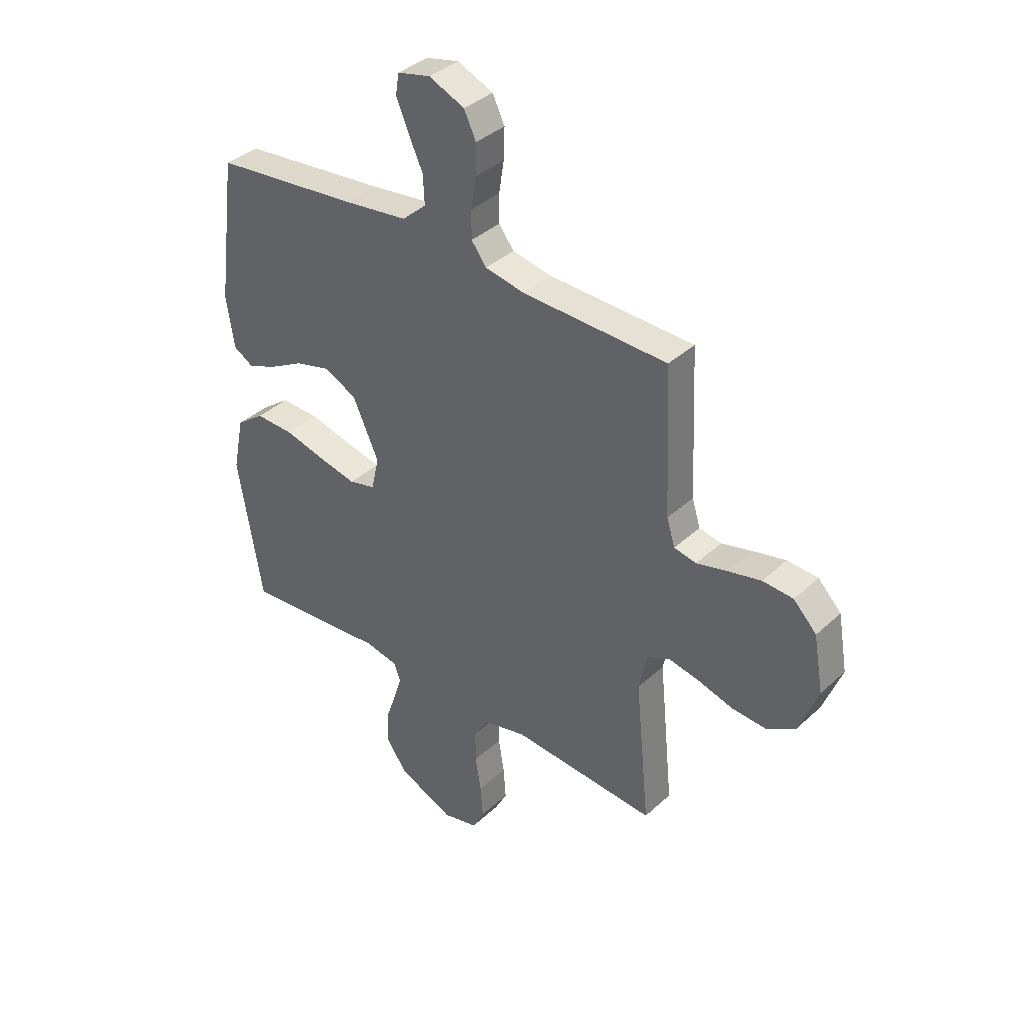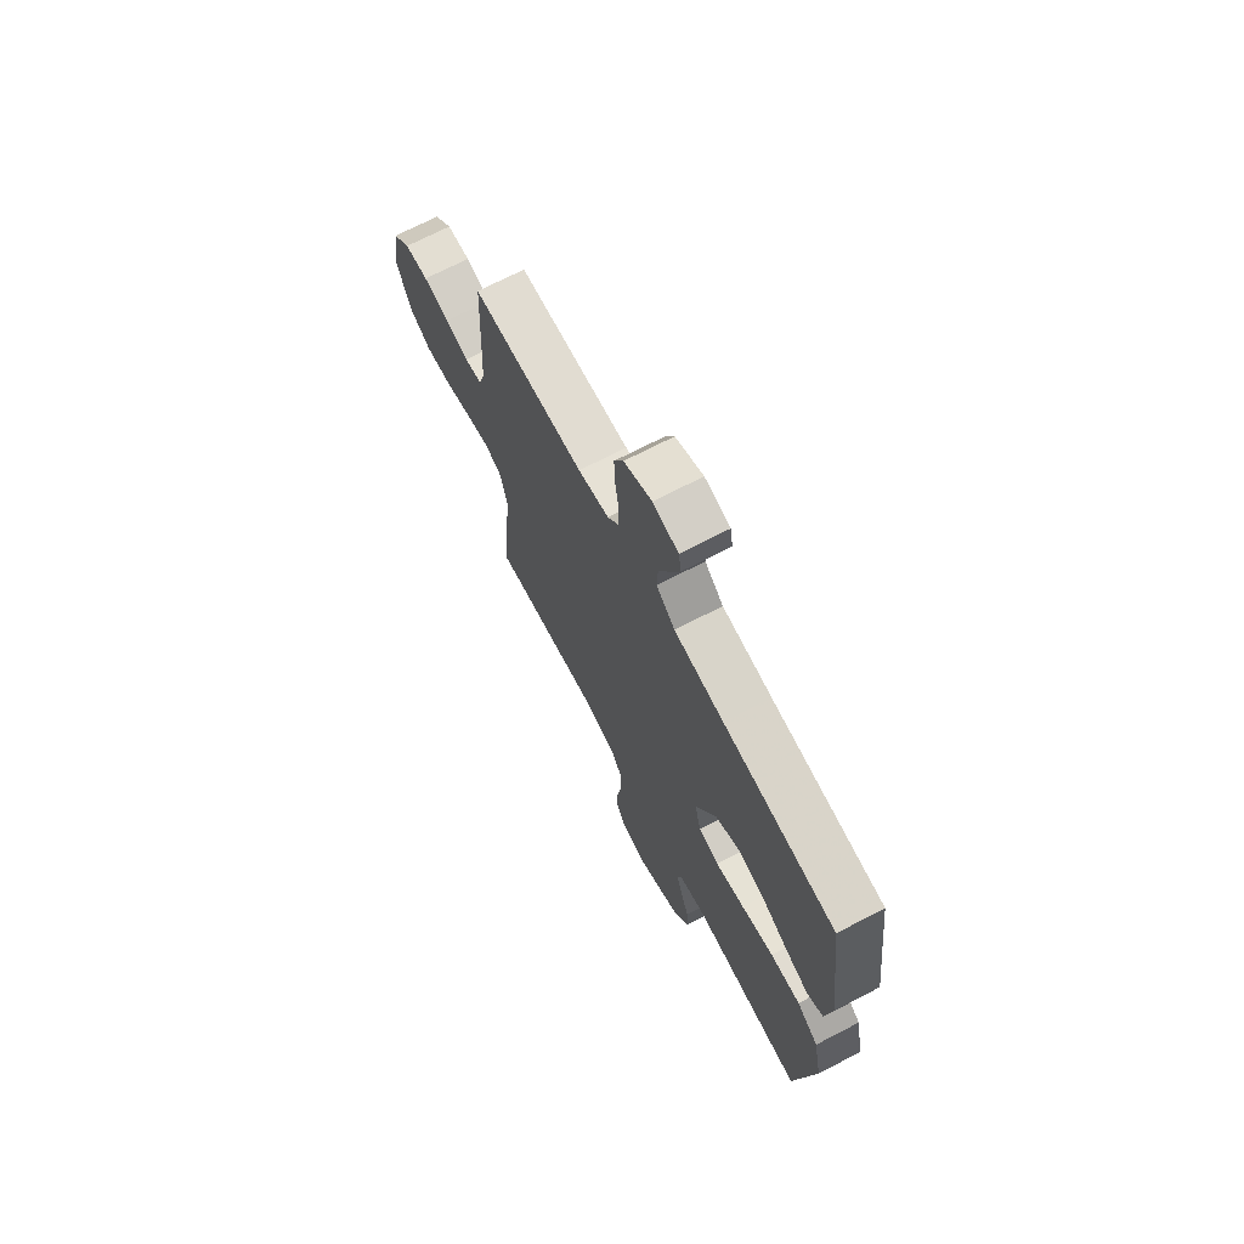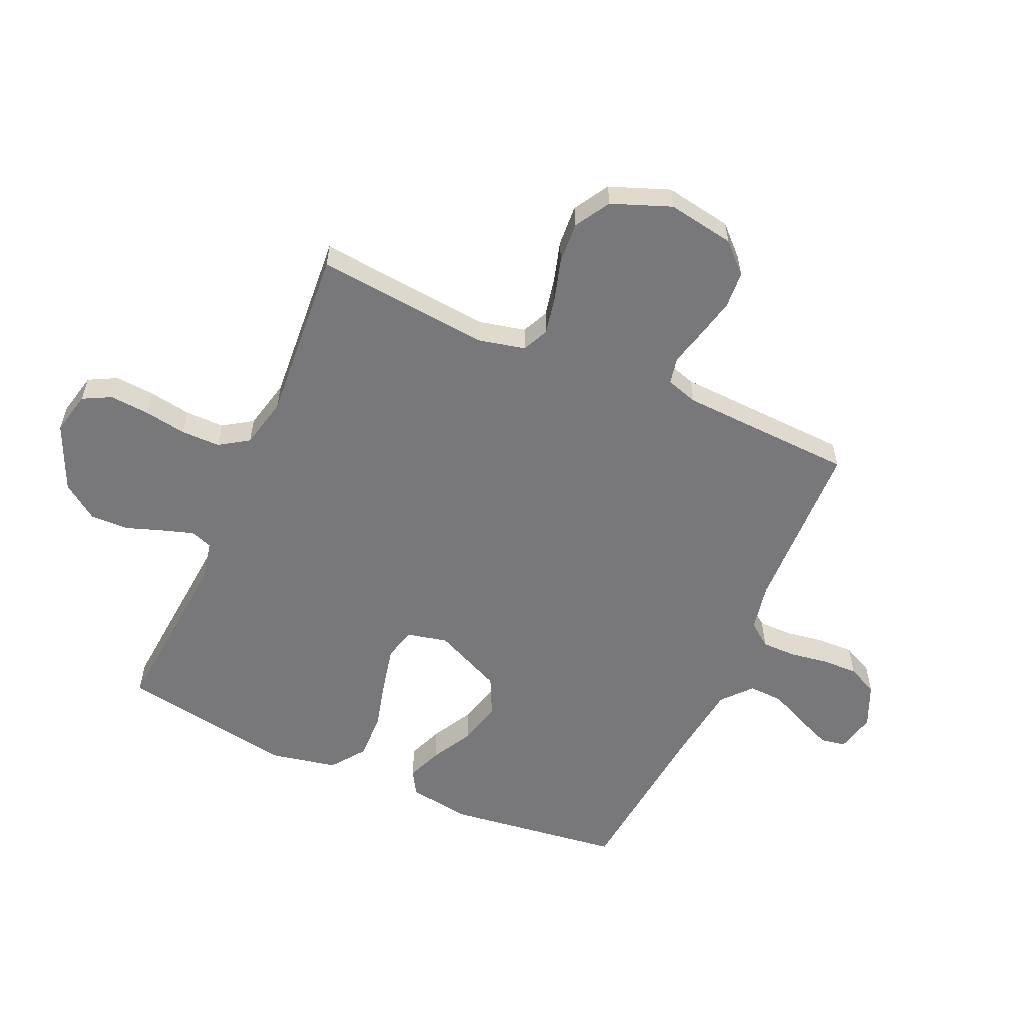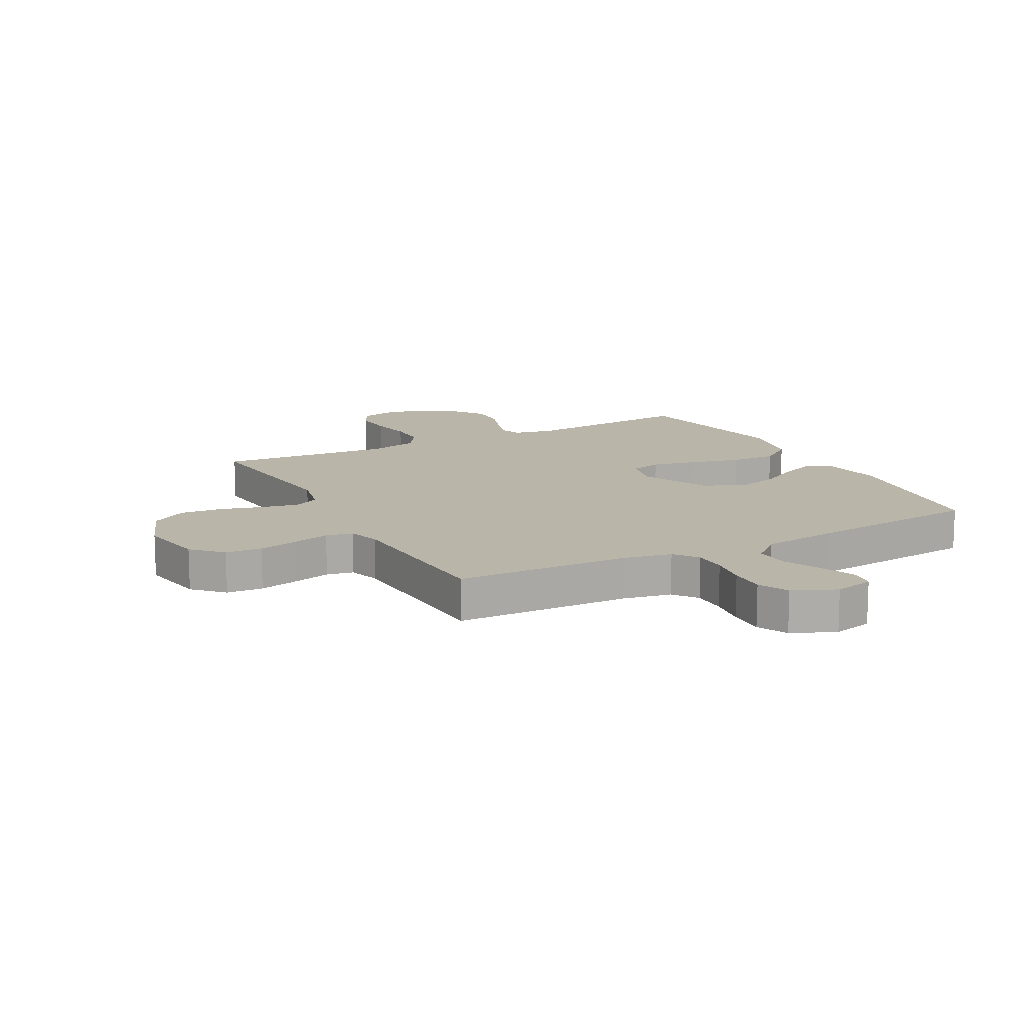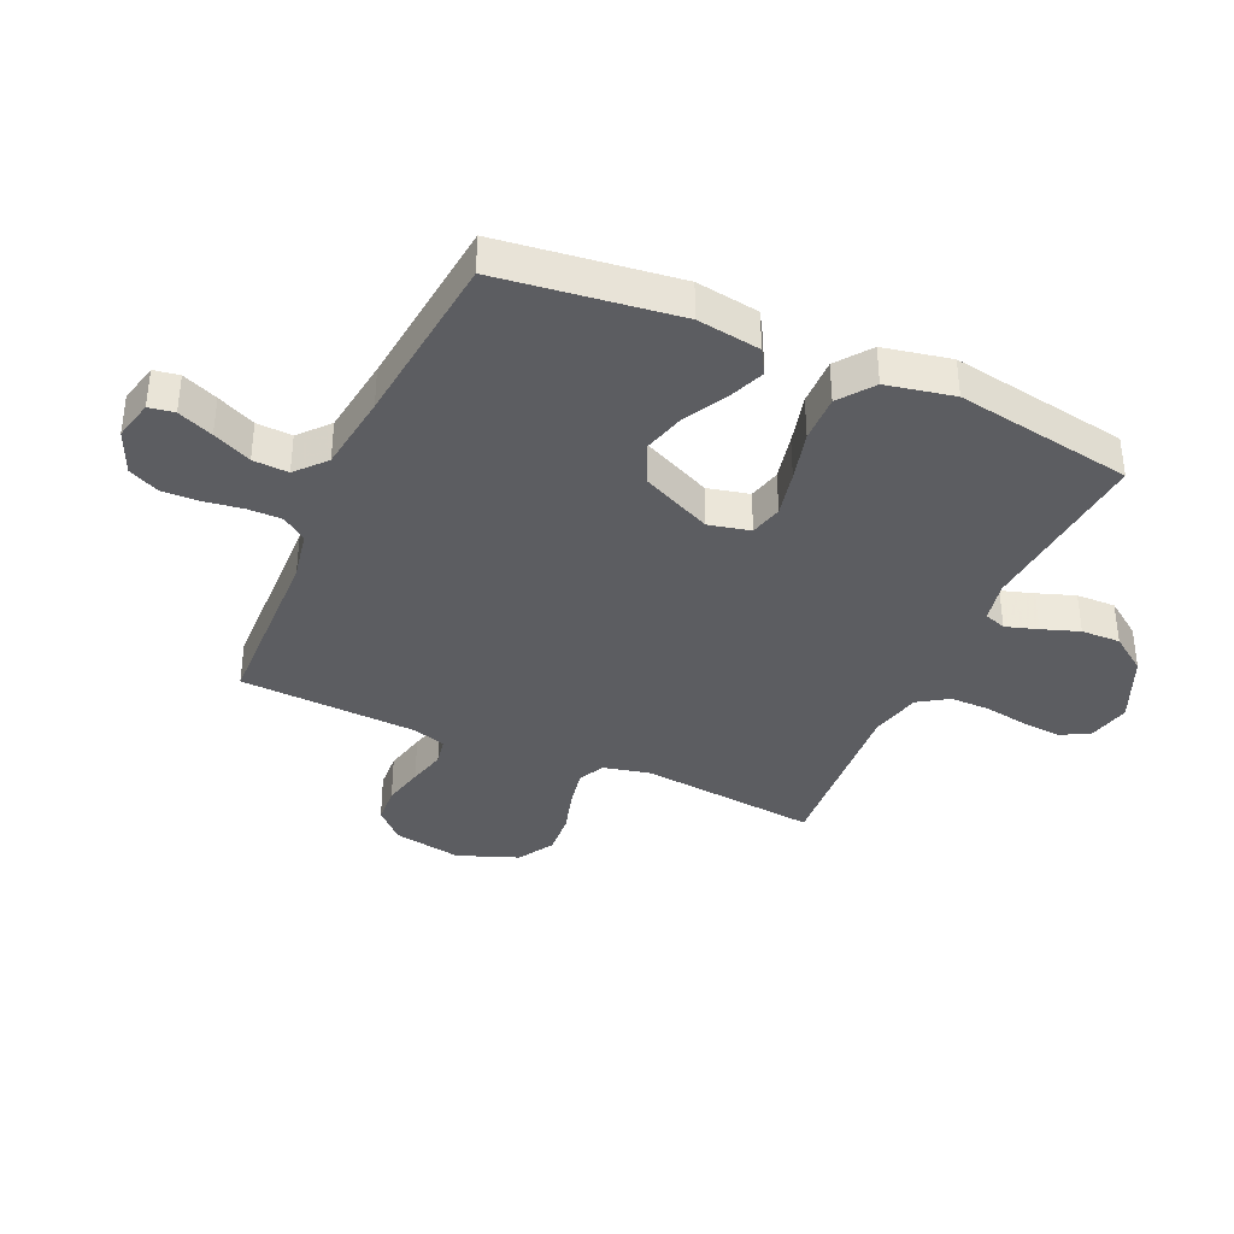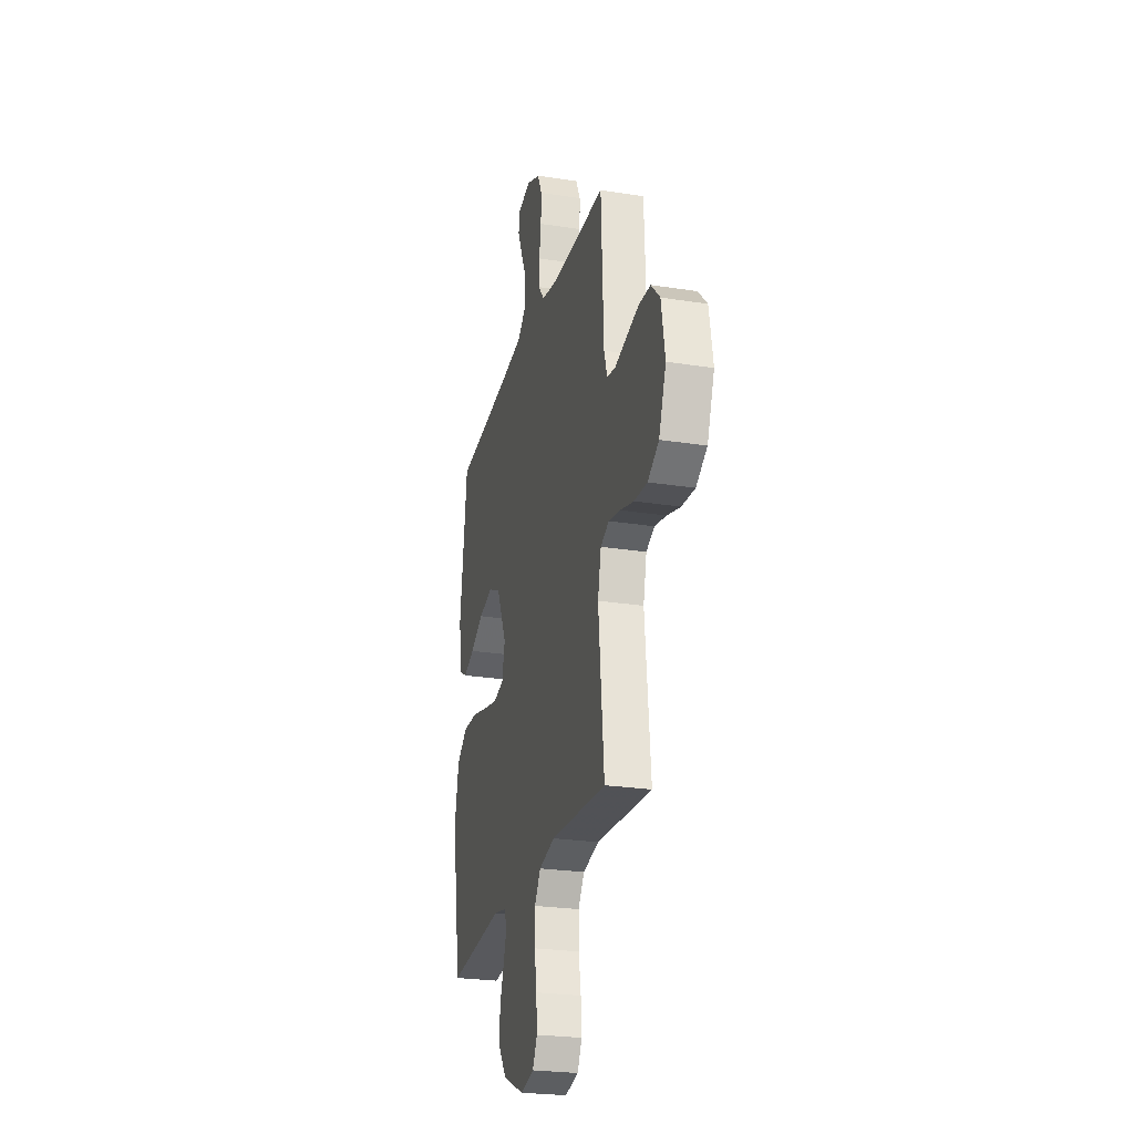
<metadata>
{"format":"obj","ext":"obj","renderer":"f3d","projection":"perspective","resolution":1024,"background":"white","views":[{"elev":37.4,"azim":-139.4,"up":"+Z"},{"elev":70.3,"azim":62.5,"up":"+Z"},{"elev":-57.5,"azim":-113.9,"up":"+Y"},{"elev":13.6,"azim":-28.0,"up":"+Y"},{"elev":-37.2,"azim":65.8,"up":"+Y"},{"elev":-25.2,"azim":-104.2,"up":"+Z"}]}
</metadata>
<code>
v -0.5 0.07 -0.5
v -0.47 0.07 -0.2
v -0.488 0.07 -0.12
v -0.533 0.07 -0.099
v -0.597 0.07 -0.112
v -0.67 0.07 -0.133
v -0.741 0.07 -0.138
v -0.801 0.07 -0.102
v -0.84 0.07 0
v -0.82 0.07 0.115
v -0.772 0.07 0.164
v -0.709 0.07 0.168
v -0.64 0.07 0.152
v -0.577 0.07 0.136
v -0.531 0.07 0.145
v -0.514 0.07 0.2
v -0.5 0.07 0.5
v -0.2 0.07 0.509
v -0.118 0.07 0.525
v -0.087 0.07 0.566
v -0.087 0.07 0.624
v -0.097 0.07 0.689
v -0.099 0.07 0.752
v -0.074 0.07 0.804
v 0 0.07 0.836
v 0.068 0.07 0.82
v 0.075 0.07 0.777
v 0.05 0.07 0.717
v 0.02 0.07 0.652
v 0.017 0.07 0.592
v 0.067 0.07 0.548
v 0.2 0.07 0.531
v 0.5 0.07 0.5
v 0.539 0.07 0.2
v 0.523 0.07 0.093
v 0.481 0.07 0.068
v 0.421 0.07 0.092
v 0.35 0.07 0.131
v 0.276 0.07 0.151
v 0.208 0.07 0.118
v 0.154 0.07 0
v 0.17 0.07 -0.07
v 0.225 0.07 -0.084
v 0.303 0.07 -0.067
v 0.389 0.07 -0.045
v 0.469 0.07 -0.043
v 0.527 0.07 -0.086
v 0.55 0.07 -0.2
v 0.5 0.07 -0.5
v 0.2 0.07 -0.474
v 0.131 0.07 -0.488
v 0.118 0.07 -0.525
v 0.135 0.07 -0.579
v 0.157 0.07 -0.642
v 0.159 0.07 -0.708
v 0.115 0.07 -0.77
v 0 0.07 -0.821
v -0.073 0.07 -0.804
v -0.098 0.07 -0.756
v -0.093 0.07 -0.689
v -0.081 0.07 -0.616
v -0.081 0.07 -0.548
v -0.114 0.07 -0.498
v -0.2 0.07 -0.478
v -0.5 0 -0.5
v -0.47 0 -0.2
v -0.488 0 -0.12
v -0.533 0 -0.099
v -0.597 0 -0.112
v -0.67 0 -0.133
v -0.741 0 -0.138
v -0.801 0 -0.102
v -0.84 0 0
v -0.82 0 0.115
v -0.772 0 0.164
v -0.709 0 0.168
v -0.64 0 0.152
v -0.577 0 0.136
v -0.531 0 0.145
v -0.514 0 0.2
v -0.5 0 0.5
v -0.2 0 0.509
v -0.118 0 0.525
v -0.087 0 0.566
v -0.087 0 0.624
v -0.097 0 0.689
v -0.099 0 0.752
v -0.074 0 0.804
v 0 0 0.836
v 0.068 0 0.82
v 0.075 0 0.777
v 0.05 0 0.717
v 0.02 0 0.652
v 0.017 0 0.592
v 0.067 0 0.548
v 0.2 0 0.531
v 0.5 0 0.5
v 0.539 0 0.2
v 0.523 0 0.093
v 0.481 0 0.068
v 0.421 0 0.092
v 0.35 0 0.131
v 0.276 0 0.151
v 0.208 0 0.118
v 0.154 0 0
v 0.17 0 -0.07
v 0.225 0 -0.084
v 0.303 0 -0.067
v 0.389 0 -0.045
v 0.469 0 -0.043
v 0.527 0 -0.086
v 0.55 0 -0.2
v 0.5 0 -0.5
v 0.2 0 -0.474
v 0.131 0 -0.488
v 0.118 0 -0.525
v 0.135 0 -0.579
v 0.157 0 -0.642
v 0.159 0 -0.708
v 0.115 0 -0.77
v 0 0 -0.821
v -0.073 0 -0.804
v -0.098 0 -0.756
v -0.093 0 -0.689
v -0.081 0 -0.616
v -0.081 0 -0.548
v -0.114 0 -0.498
v -0.2 0 -0.478
f 58 59 60 61
f 58 61 62
f 57 58 62
f 56 57 62
f 53 54 55 56
f 52 53 56 62
f 51 52 62 63
f 47 48 49 50
f 44 45 46 47
f 43 44 47 50
f 42 43 50 51
f 35 36 37 38
f 35 38 39
f 32 33 34 35
f 31 32 35 39
f 30 31 39 40
f 26 27 28 29
f 24 25 26 29
f 24 29 30
f 21 22 23 24
f 20 21 24 30
f 19 20 30 40
f 16 17 18
f 15 16 18 19
f 11 12 13 14
f 9 10 11 14
f 9 14 15
f 8 9 15
f 5 6 7 8
f 4 5 8 15
f 3 4 15 19
f 64 1 2
f 41 42 51 63
f 40 41 63 64
f 19 40 64
f 2 3 19 64
f 125 124 123 122
f 126 125 122
f 126 122 121
f 126 121 120
f 120 119 118 117
f 126 120 117 116
f 127 126 116 115
f 114 113 112 111
f 111 110 109 108
f 114 111 108 107
f 115 114 107 106
f 102 101 100 99
f 103 102 99
f 99 98 97 96
f 103 99 96 95
f 104 103 95 94
f 93 92 91 90
f 93 90 89 88
f 94 93 88
f 88 87 86 85
f 94 88 85 84
f 104 94 84 83
f 82 81 80
f 83 82 80 79
f 78 77 76 75
f 78 75 74 73
f 79 78 73
f 79 73 72
f 72 71 70 69
f 79 72 69 68
f 83 79 68 67
f 66 65 128
f 127 115 106 105
f 128 127 105 104
f 128 104 83
f 128 83 67 66
f 1 65 66 2
f 2 66 67 3
f 3 67 68 4
f 4 68 69 5
f 5 69 70 6
f 6 70 71 7
f 7 71 72 8
f 8 72 73 9
f 9 73 74 10
f 10 74 75 11
f 11 75 76 12
f 12 76 77 13
f 13 77 78 14
f 14 78 79 15
f 15 79 80 16
f 16 80 81 17
f 17 81 82 18
f 18 82 83 19
f 19 83 84 20
f 20 84 85 21
f 21 85 86 22
f 22 86 87 23
f 23 87 88 24
f 24 88 89 25
f 25 89 90 26
f 26 90 91 27
f 27 91 92 28
f 28 92 93 29
f 29 93 94 30
f 30 94 95 31
f 31 95 96 32
f 32 96 97 33
f 33 97 98 34
f 34 98 99 35
f 35 99 100 36
f 36 100 101 37
f 37 101 102 38
f 38 102 103 39
f 39 103 104 40
f 40 104 105 41
f 41 105 106 42
f 42 106 107 43
f 43 107 108 44
f 44 108 109 45
f 45 109 110 46
f 46 110 111 47
f 47 111 112 48
f 48 112 113 49
f 49 113 114 50
f 50 114 115 51
f 51 115 116 52
f 52 116 117 53
f 53 117 118 54
f 54 118 119 55
f 55 119 120 56
f 56 120 121 57
f 57 121 122 58
f 58 122 123 59
f 59 123 124 60
f 60 124 125 61
f 61 125 126 62
f 62 126 127 63
f 63 127 128 64
f 64 128 65 1

</code>
